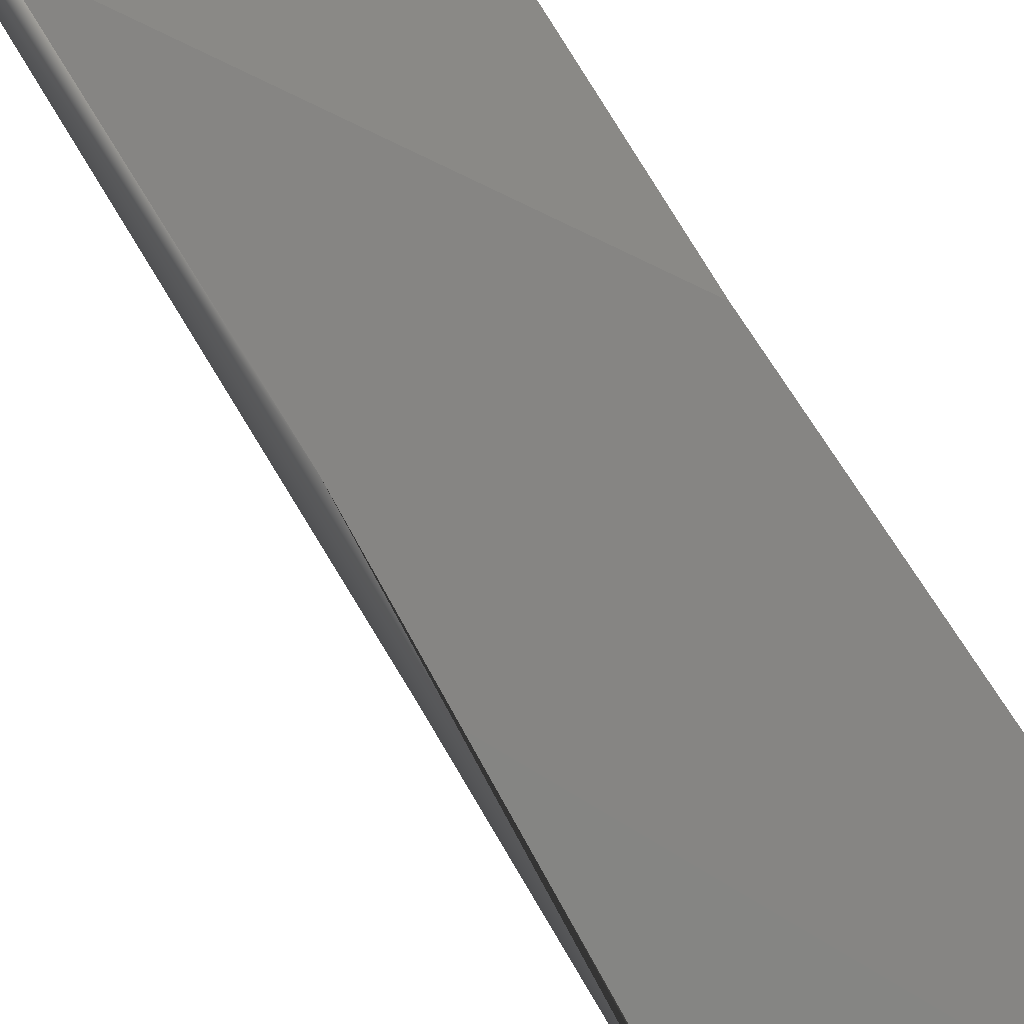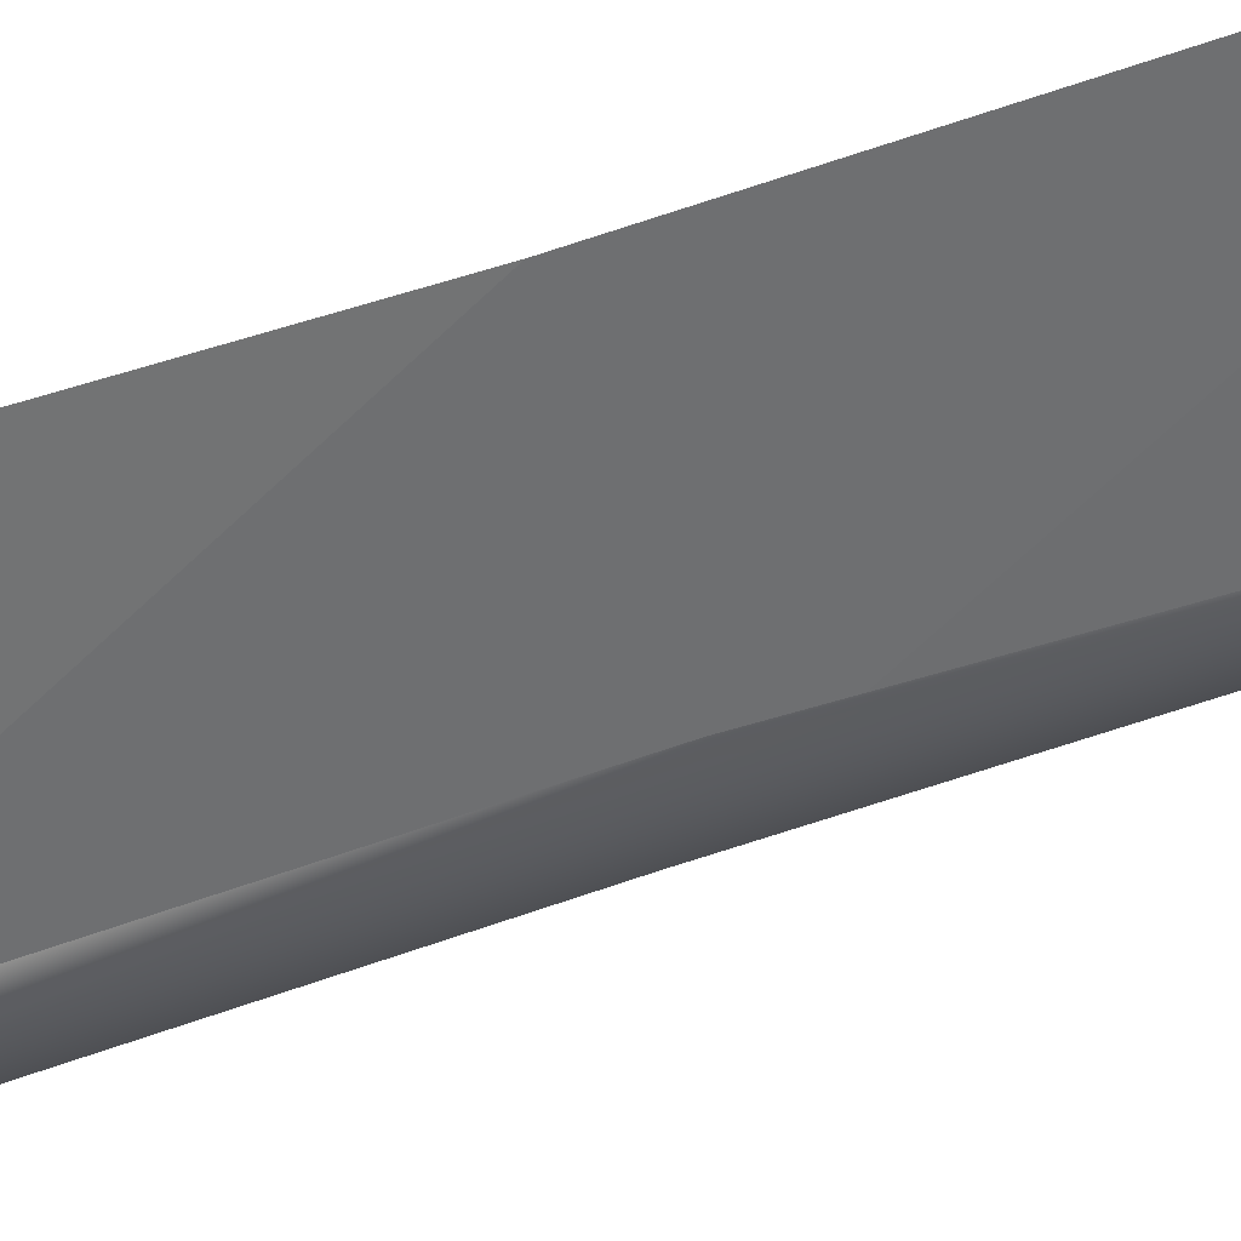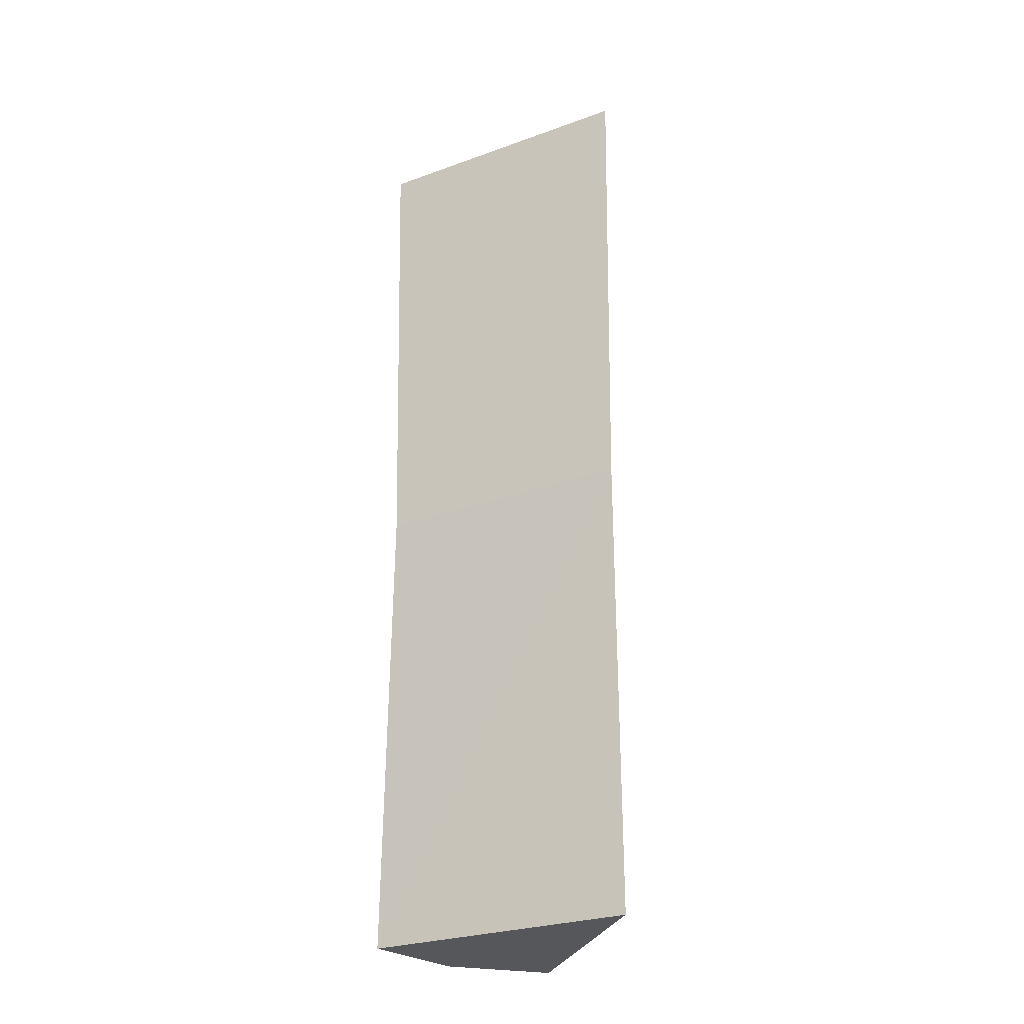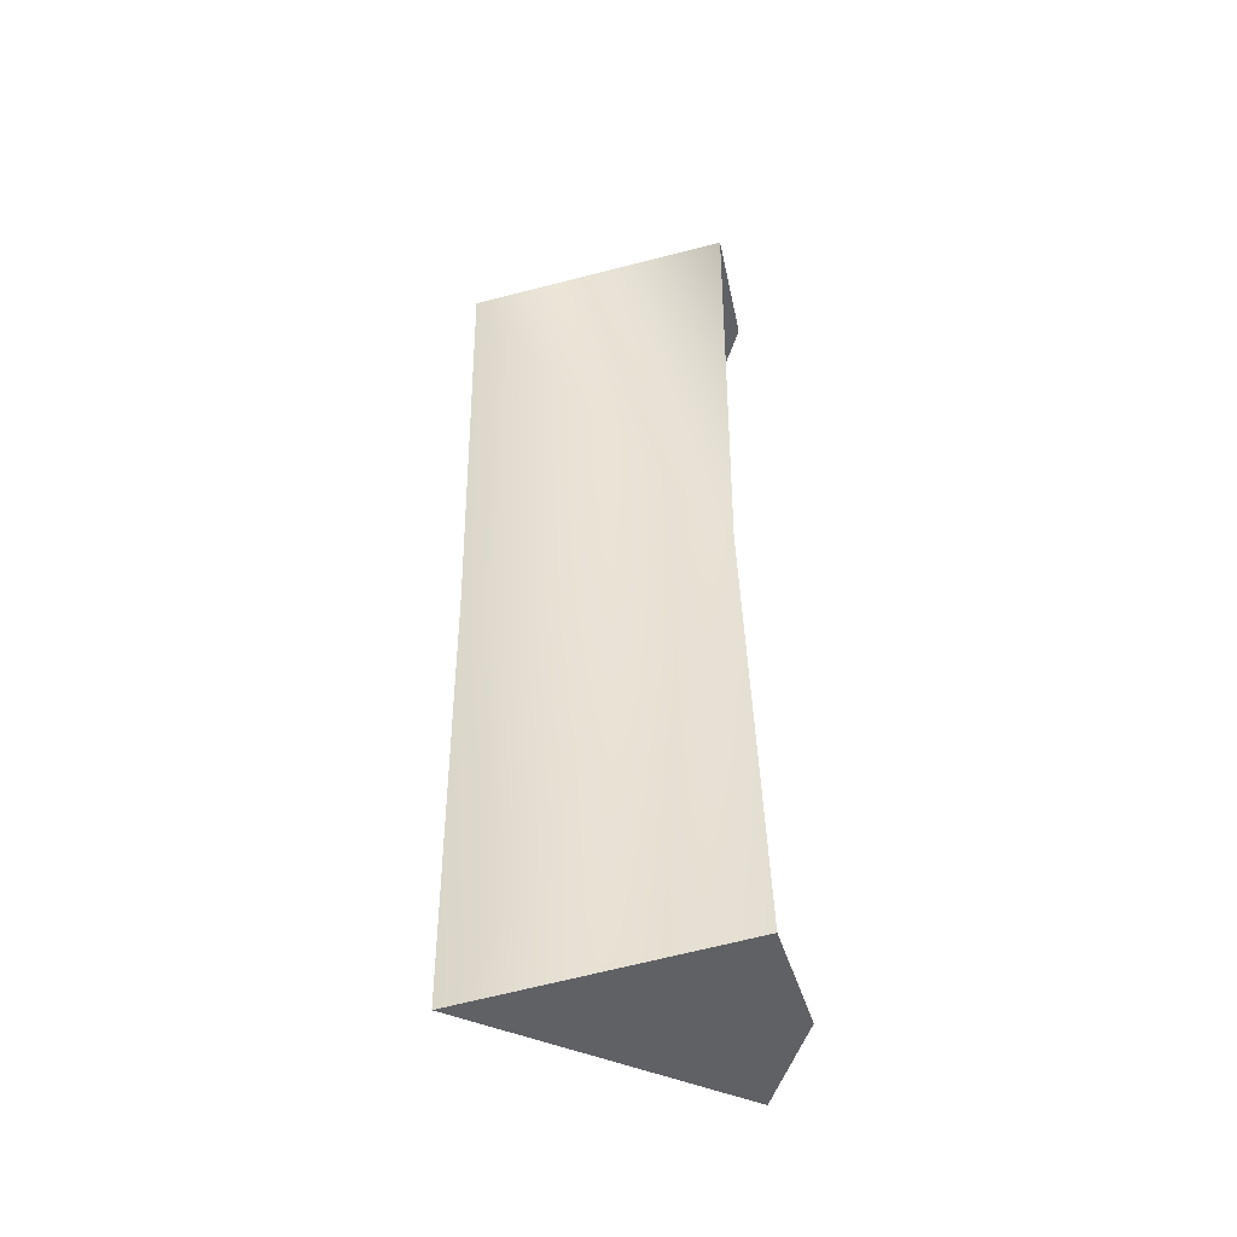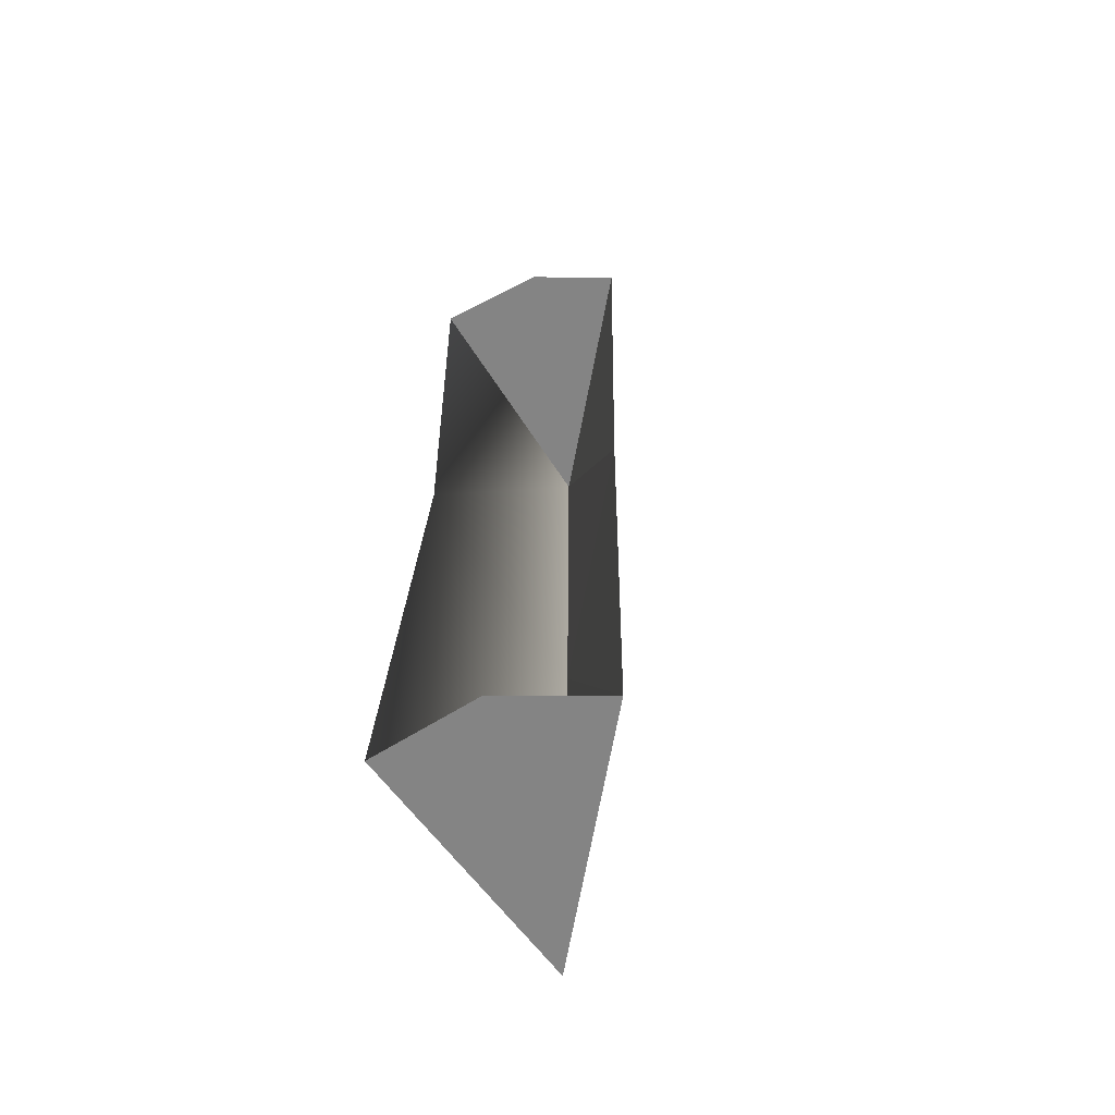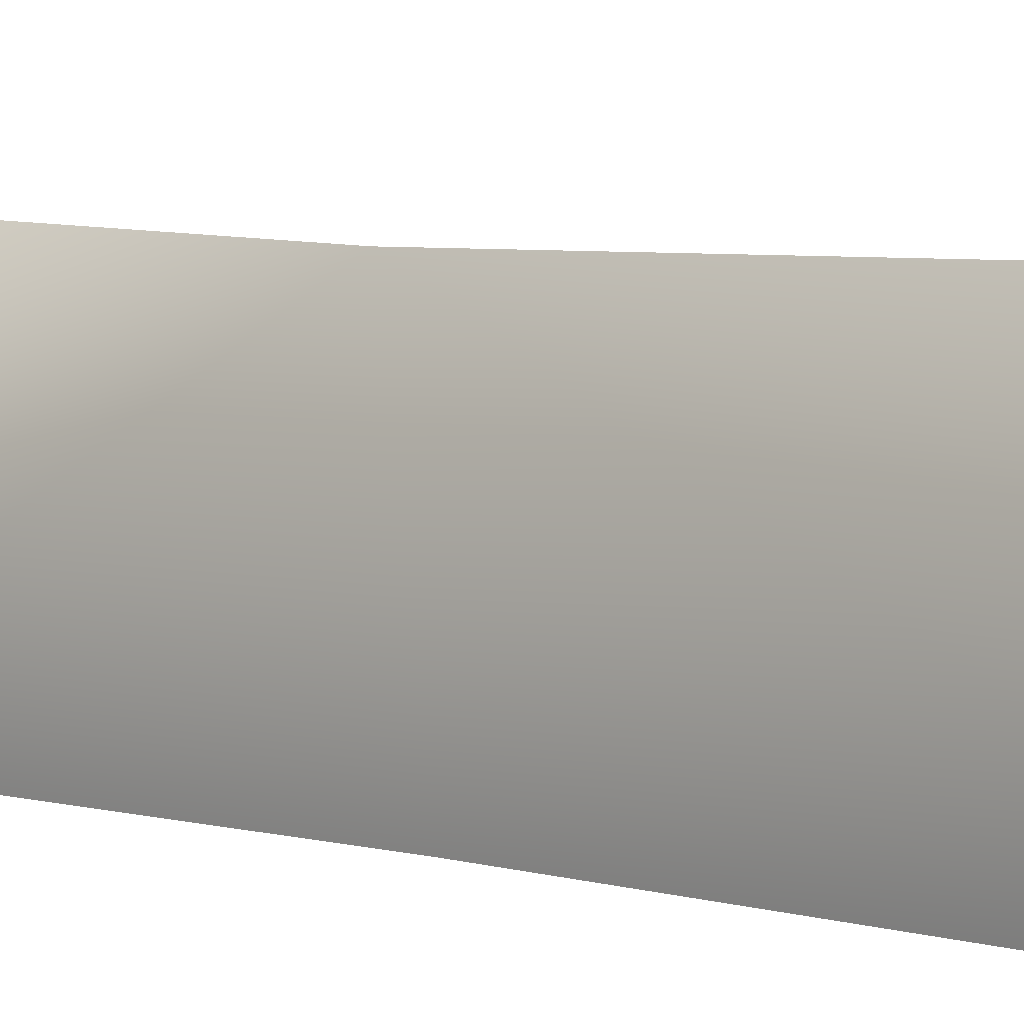
<metadata>
{"format":"obj","ext":"obj","renderer":"f3d","projection":"perspective","resolution":1024,"background":"white","views":[{"elev":63.1,"azim":-29.3,"up":"+Z"},{"elev":69.8,"azim":-108.4,"up":"+Z"},{"elev":-26.5,"azim":153.0,"up":"+Y"},{"elev":-47.7,"azim":-82.7,"up":"+Y"},{"elev":-61.4,"azim":23.2,"up":"+Y"},{"elev":7.0,"azim":-49.4,"up":"+Z"}]}
</metadata>
<code>
v 5 99 27
v 23 99 19
v -10 99 -31
v -19 99 25
v 5 99 27
v -10 99 -31
v 0 -99 31
v -11 -99 -28
v 21 -99 22
v 0 -99 31
v -23 -99 27
v -11 -99 -28
v -11 -99 -28
v -18 0 24
v -10 0 -29
v -18 0 24
v -11 -99 -28
v -23 -99 27
v -18 0 24
v -10 99 -31
v -10 0 -29
v -10 99 -31
v -18 0 24
v -19 99 25
v 21 0 19
v -10 0 -29
v -10 99 -31
v 23 99 19
v 21 0 19
v -10 99 -31
v 21 -99 22
v -11 -99 -28
v -10 0 -29
v 21 0 19
v 21 -99 22
v -10 0 -29
f 1 2 3
f 4 5 6
f 7 8 9
f 10 11 12
f 13 14 15
f 16 17 18
f 19 20 21
f 22 23 24
f 25 26 27
f 28 29 30
f 31 32 33
f 34 35 36

</code>
